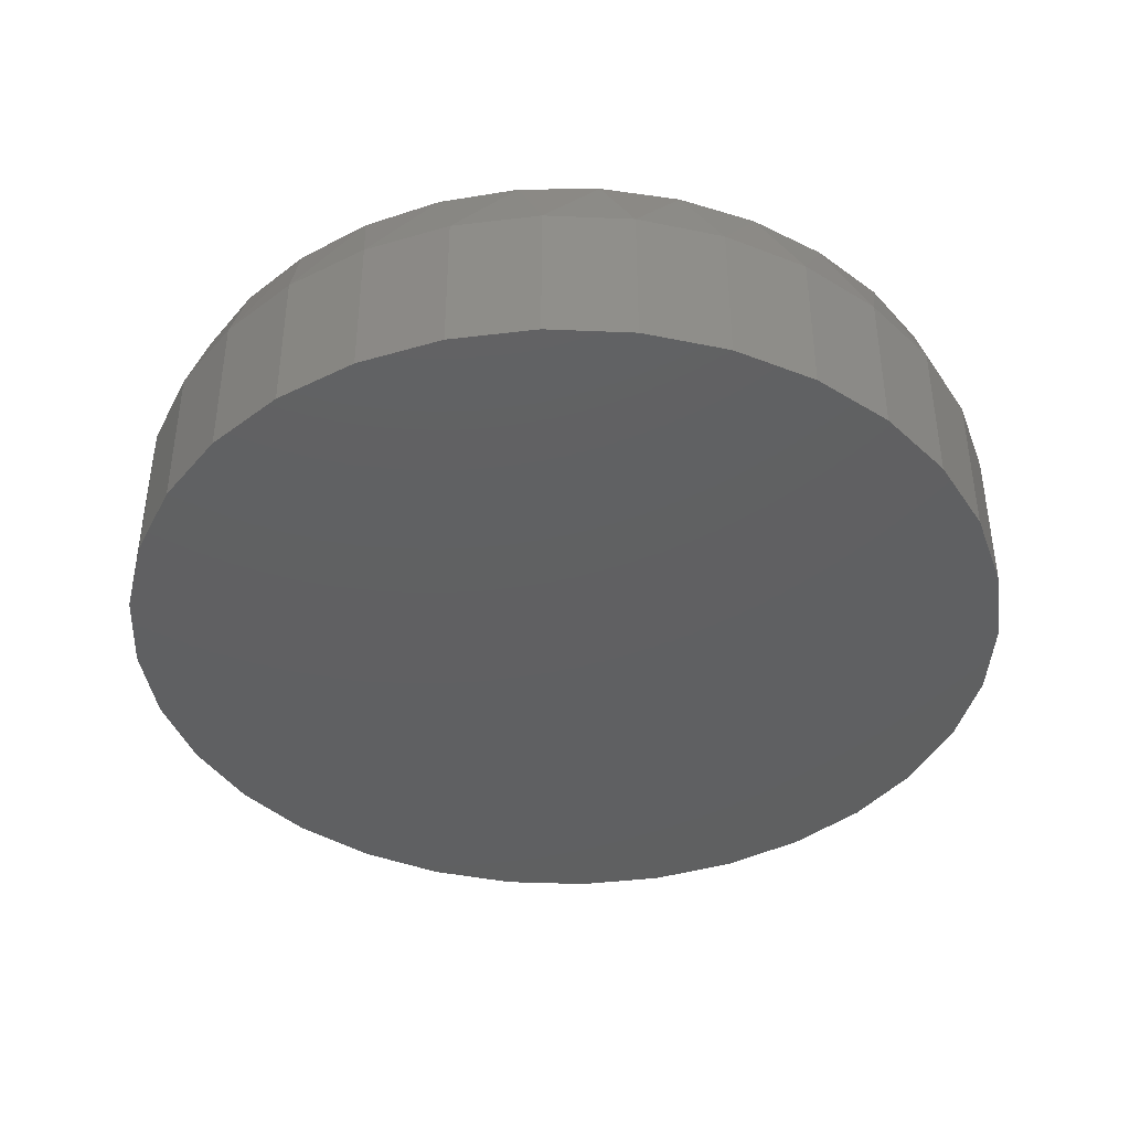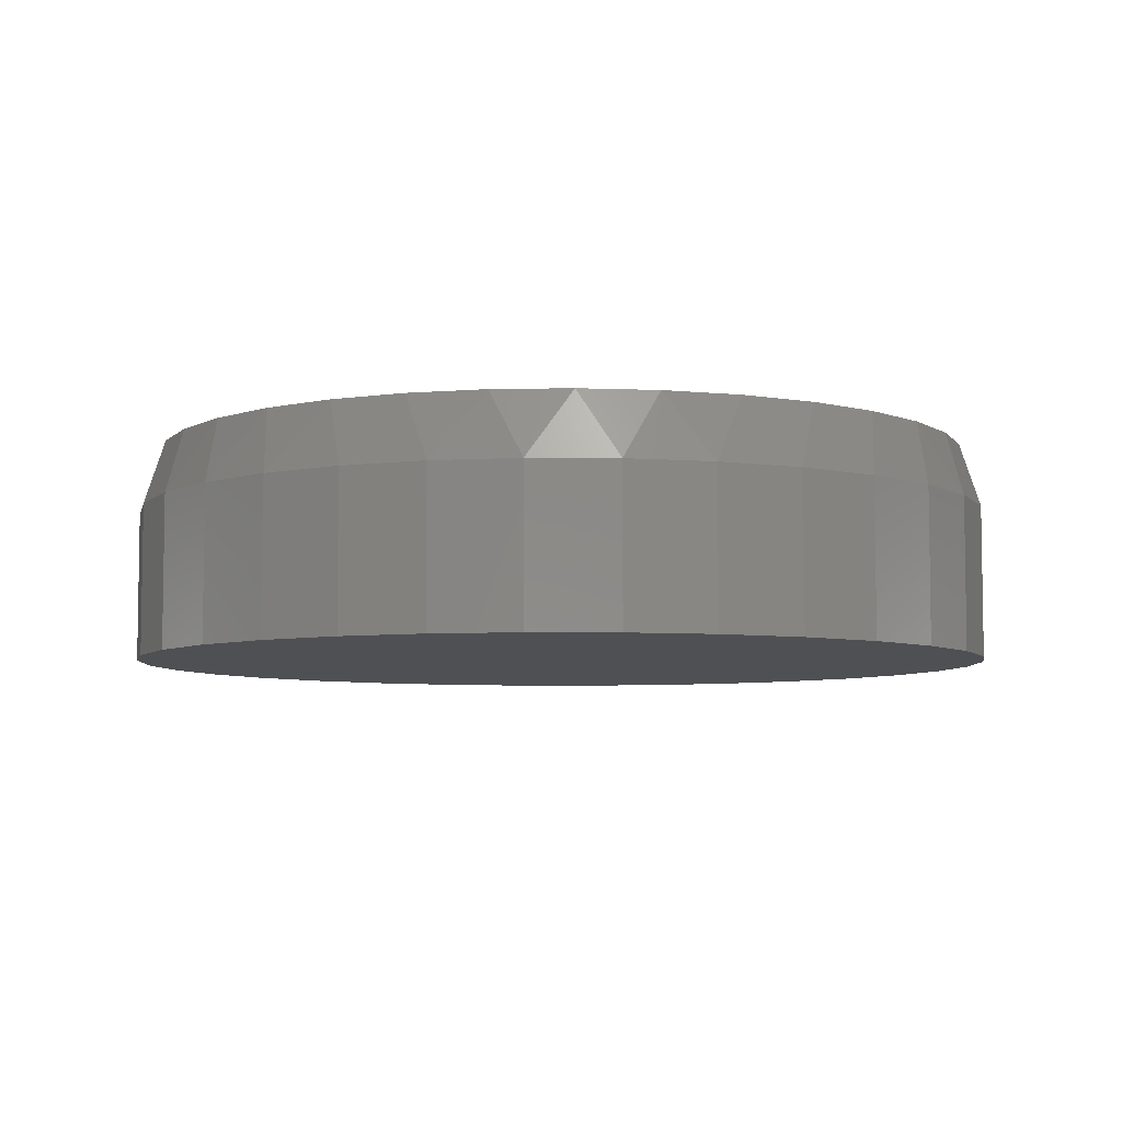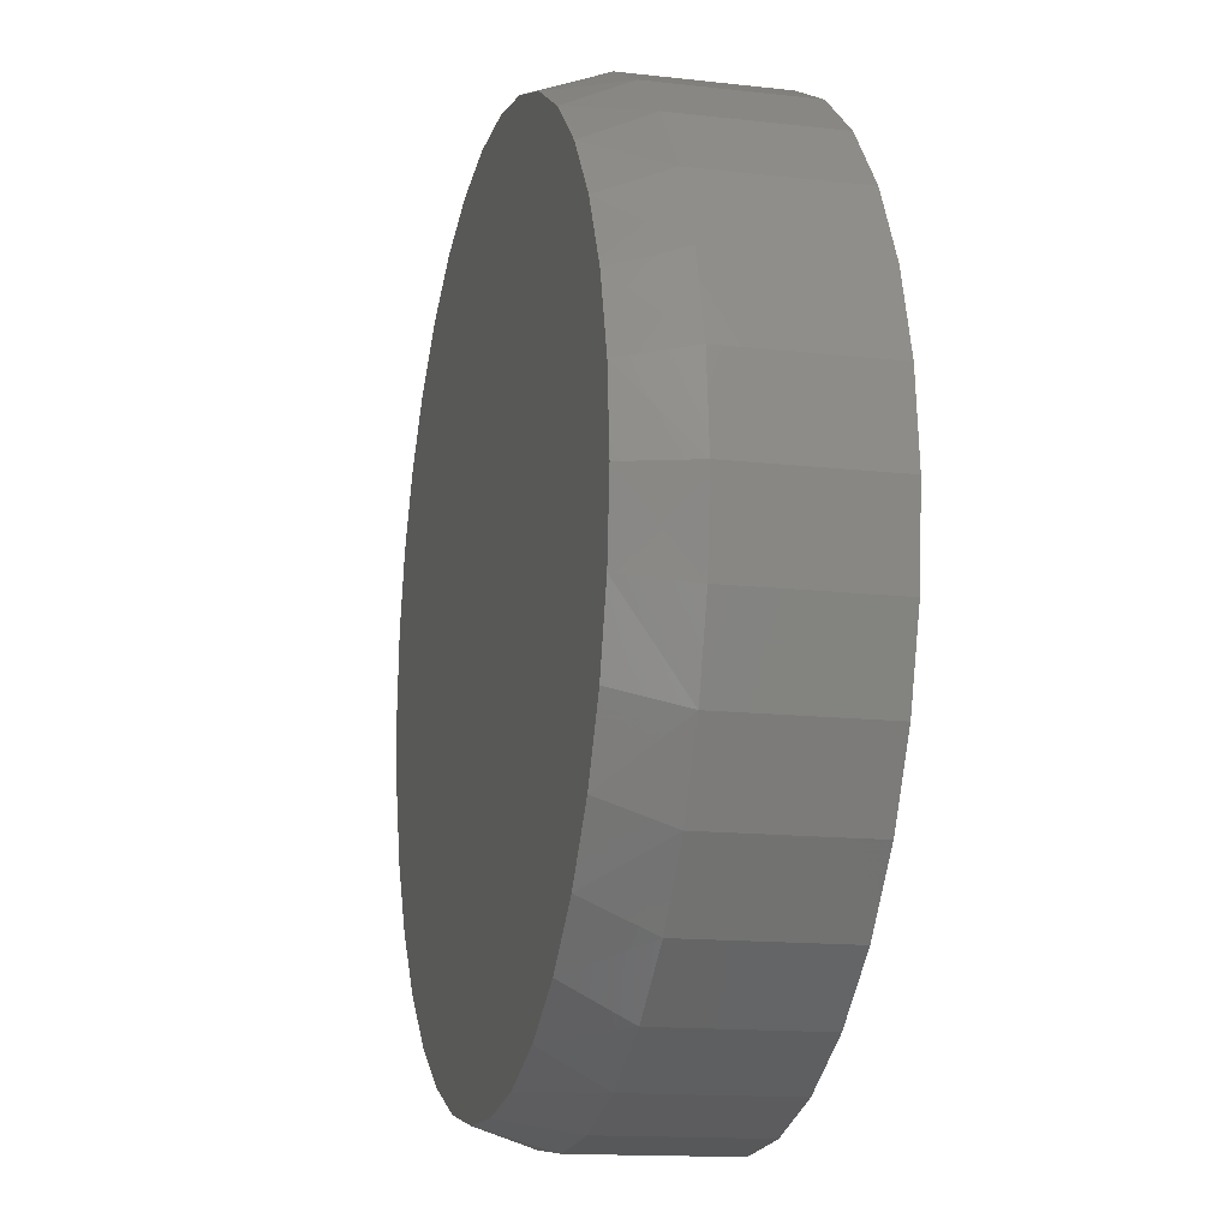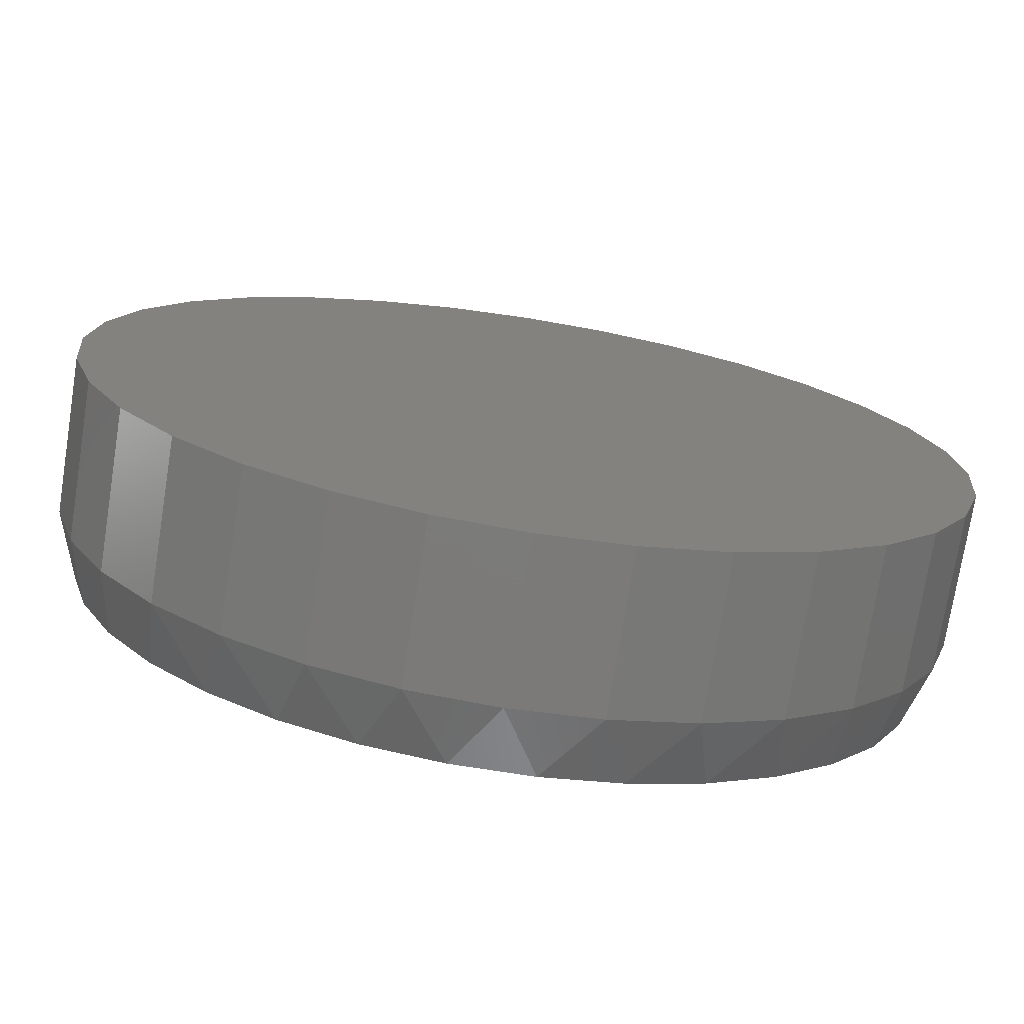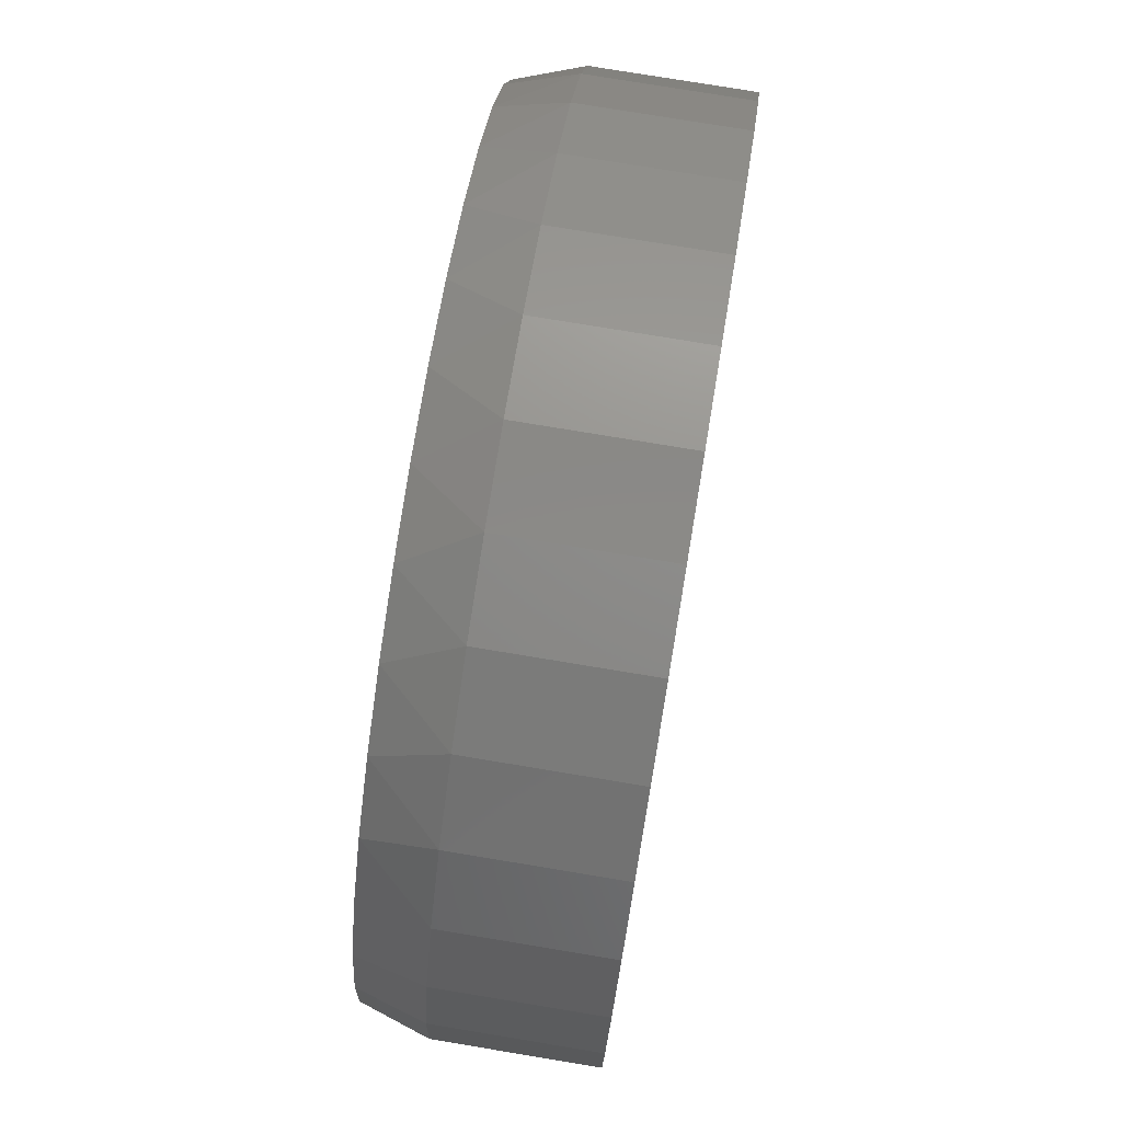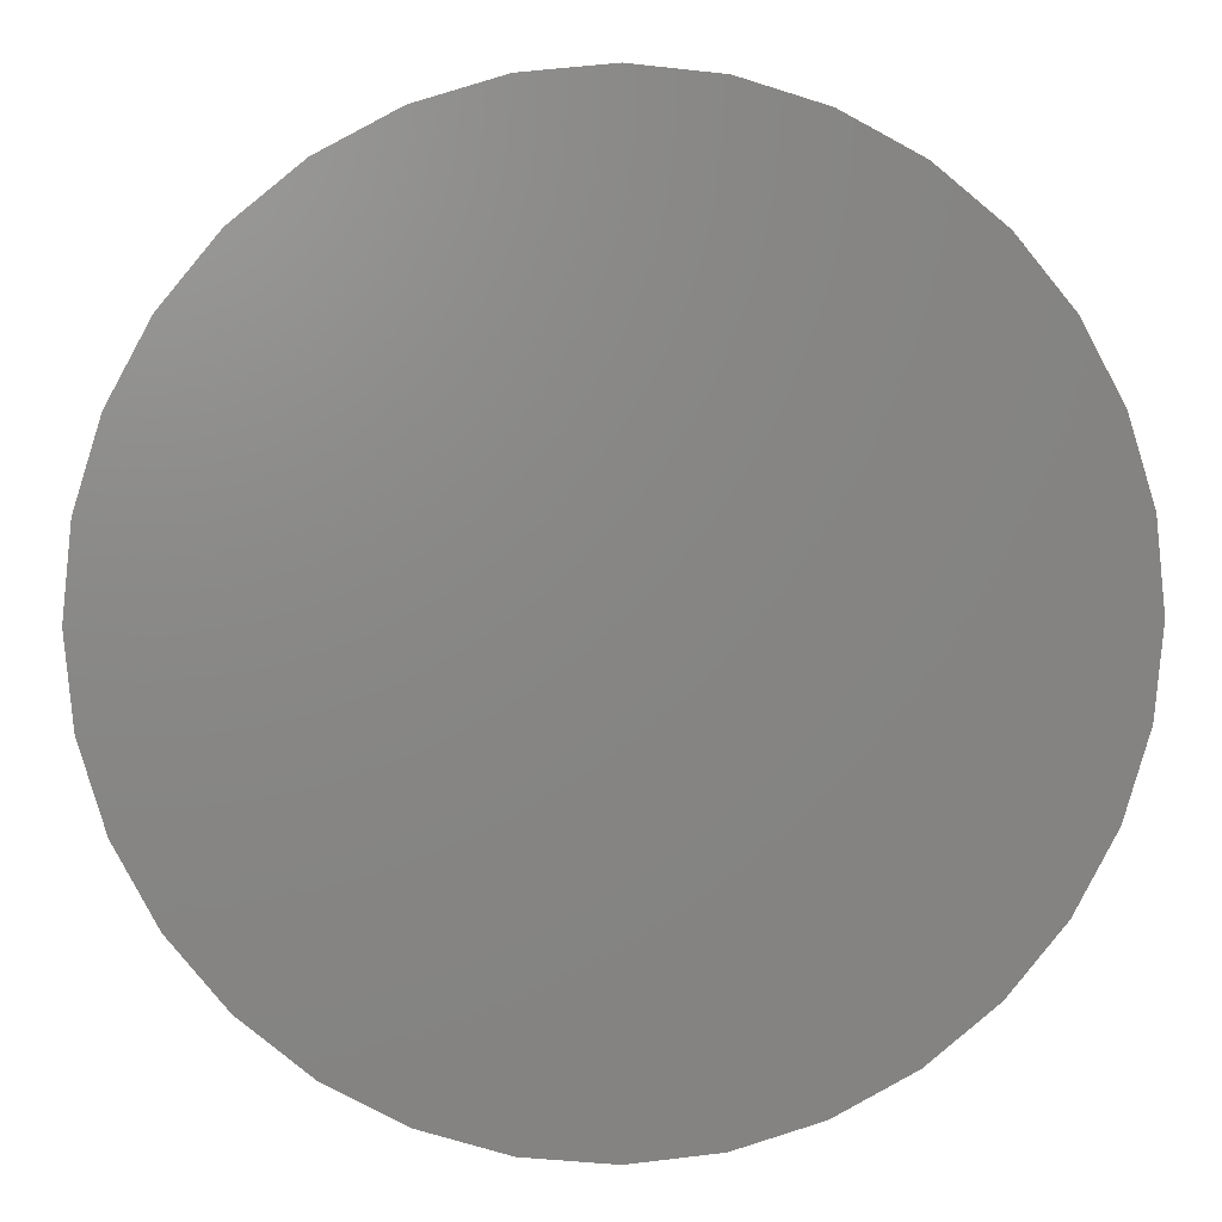
<metadata>
{"format":"stl","ext":"stl","renderer":"f3d","projection":"perspective","resolution":1024,"background":"white","views":[{"elev":-41.1,"azim":-31.0,"up":"+Y"},{"elev":-6.1,"azim":173.0,"up":"+Y"},{"elev":-14.1,"azim":-104.1,"up":"+Z"},{"elev":-74.1,"azim":-9.0,"up":"+Z"},{"elev":77.0,"azim":-80.6,"up":"+Z"},{"elev":4.9,"azim":-4.5,"up":"+Z"}]}
</metadata>
<code>
# stl→obj: 98 verts, 192 faces
v 0.2352 0 0.618
v 0.2625 0 0.6231
v 0.2902 0 0.6231
v 0.3174 0 0.618
v 0.2094 0 0.608
v 0.3432 0 0.608
v 0.3174 0 0.3293
v 0.2352 0 0.3293
v 0.3432 0 0.3393
v 0.2625 0 0.3242
v 0.2902 0 0.3242
v 0.2094 0 0.3393
v 0.1859 0 0.3539
v 0.3668 0 0.3539
v 0.1654 0 0.3726
v 0.3872 0 0.3726
v 0.1487 0 0.3947
v 0.4039 0 0.3947
v 0.1364 0 0.4195
v 0.4163 0 0.4195
v 0.1288 0 0.4461
v 0.4238 0 0.4461
v 0.1262 0 0.4737
v 0.4264 0 0.4737
v 0.1288 0 0.5013
v 0.4238 0 0.5013
v 0.1364 0 0.5279
v 0.4163 0 0.5279
v 0.1487 0 0.5527
v 0.4039 0 0.5527
v 0.1654 0 0.5748
v 0.3872 0 0.5748
v 0.1859 0 0.5935
v 0.3668 0 0.5935
v 0.4342 -0.02344 0.4737
v 0.4342 -0.07812 0.4737
v 0.4312 -0.02344 0.4429
v 0.4312 -0.07812 0.4429
v 0.4222 -0.02344 0.4133
v 0.4222 -0.07812 0.4133
v 0.4076 -0.02344 0.386
v 0.4076 -0.07812 0.386
v 0.388 -0.02344 0.362
v 0.388 -0.07812 0.362
v 0.364 -0.02344 0.3424
v 0.364 -0.07812 0.3424
v 0.3367 -0.02344 0.3278
v 0.3367 -0.07812 0.3278
v 0.3071 -0.02344 0.3188
v 0.3071 -0.07812 0.3188
v 0.2763 -0.02344 0.3158
v 0.2763 -0.07812 0.3158
v 0.2455 -0.02344 0.3188
v 0.2455 -0.07812 0.3188
v 0.2159 -0.02344 0.3278
v 0.2159 -0.07812 0.3278
v 0.1886 -0.02344 0.3424
v 0.1886 -0.07812 0.3424
v 0.1647 -0.02344 0.362
v 0.1647 -0.07812 0.362
v 0.145 -0.02344 0.386
v 0.145 -0.07812 0.386
v 0.1304 -0.02344 0.4133
v 0.1304 -0.07812 0.4133
v 0.1215 -0.02344 0.4429
v 0.1215 -0.07812 0.4429
v 0.1184 -0.02344 0.4737
v 0.1184 -0.07812 0.4737
v 0.1215 -0.02344 0.5045
v 0.1215 -0.07812 0.5045
v 0.1304 -0.02344 0.5341
v 0.1304 -0.07812 0.5341
v 0.145 -0.02344 0.5614
v 0.145 -0.07812 0.5614
v 0.1647 -0.02344 0.5853
v 0.1647 -0.07812 0.5853
v 0.1886 -0.02344 0.605
v 0.1886 -0.07812 0.605
v 0.2159 -0.02344 0.6196
v 0.2159 -0.07812 0.6196
v 0.2455 -0.02344 0.6285
v 0.2455 -0.07812 0.6285
v 0.2763 -0.02344 0.6316
v 0.2763 -0.07812 0.6316
v 0.3071 -0.02344 0.6285
v 0.3071 -0.07812 0.6285
v 0.3367 -0.02344 0.6196
v 0.3367 -0.07812 0.6196
v 0.364 -0.02344 0.605
v 0.364 -0.07812 0.605
v 0.388 -0.02344 0.5853
v 0.388 -0.07812 0.5853
v 0.4076 -0.02344 0.5614
v 0.4076 -0.07812 0.5614
v 0.4222 -0.02344 0.5341
v 0.4222 -0.07812 0.5341
v 0.4312 -0.02344 0.5045
v 0.4312 -0.07812 0.5045
f 1 2 3
f 4 1 3
f 5 1 4
f 6 5 4
f 7 8 9
f 10 8 7
f 11 10 7
f 8 12 9
f 9 12 13
f 9 13 14
f 14 13 15
f 14 15 16
f 16 15 17
f 16 17 18
f 18 17 19
f 18 19 20
f 20 19 21
f 20 21 22
f 22 21 23
f 22 23 24
f 24 23 25
f 24 25 26
f 26 25 27
f 26 27 28
f 28 27 29
f 28 29 30
f 30 29 31
f 30 31 32
f 32 31 33
f 32 33 34
f 34 33 5
f 34 5 6
f 35 36 37
f 37 36 38
f 37 38 39
f 39 38 40
f 39 40 41
f 41 40 42
f 41 42 43
f 43 42 44
f 43 44 45
f 45 44 46
f 45 46 47
f 47 46 48
f 47 48 49
f 49 48 50
f 49 50 51
f 51 50 52
f 51 52 53
f 53 52 54
f 53 54 55
f 55 54 56
f 55 56 57
f 57 56 58
f 57 58 59
f 59 58 60
f 59 60 61
f 61 60 62
f 61 62 63
f 63 62 64
f 63 64 65
f 65 64 66
f 65 66 67
f 67 66 68
f 67 68 69
f 69 68 70
f 69 70 71
f 71 70 72
f 71 72 73
f 73 72 74
f 73 74 75
f 75 74 76
f 75 76 77
f 77 76 78
f 77 78 79
f 79 78 80
f 79 80 81
f 81 80 82
f 81 82 83
f 83 82 84
f 83 84 85
f 85 84 86
f 85 86 87
f 87 86 88
f 87 88 89
f 89 88 90
f 89 90 91
f 91 90 92
f 91 92 93
f 93 92 94
f 93 94 95
f 95 94 96
f 95 96 97
f 97 96 98
f 97 98 35
f 35 98 36
f 30 93 95
f 32 91 93
f 32 93 30
f 34 89 91
f 34 91 32
f 6 87 89
f 6 89 34
f 4 85 87
f 4 87 6
f 3 83 85
f 3 85 4
f 81 2 1
f 81 83 2
f 2 83 3
f 79 1 5
f 79 81 1
f 77 5 33
f 77 79 5
f 75 33 31
f 75 77 33
f 31 29 73
f 73 75 31
f 71 73 29
f 35 24 97
f 97 24 26
f 97 26 95
f 95 26 28
f 95 28 30
f 23 67 25
f 25 67 69
f 25 69 27
f 27 69 71
f 27 71 29
f 17 61 63
f 15 59 61
f 15 61 17
f 13 57 59
f 13 59 15
f 12 55 57
f 12 57 13
f 8 53 55
f 8 55 12
f 10 51 53
f 10 53 8
f 49 11 7
f 49 51 11
f 11 51 10
f 47 7 9
f 47 49 7
f 45 9 14
f 45 47 9
f 43 14 16
f 43 45 14
f 16 18 41
f 41 43 16
f 39 41 18
f 67 23 65
f 65 23 21
f 65 21 63
f 63 21 19
f 63 19 17
f 24 35 22
f 22 35 37
f 22 37 20
f 20 37 39
f 20 39 18
f 82 86 84
f 86 82 80
f 86 80 88
f 48 54 50
f 50 54 52
f 88 80 90
f 90 80 78
f 90 78 92
f 92 78 76
f 92 76 94
f 94 76 74
f 94 74 96
f 96 74 72
f 96 72 98
f 98 72 70
f 98 70 36
f 36 70 68
f 36 68 38
f 38 68 66
f 38 66 40
f 40 66 64
f 40 64 42
f 42 64 62
f 42 62 44
f 44 62 60
f 44 60 46
f 46 60 58
f 46 58 48
f 48 58 56
f 48 56 54

</code>
